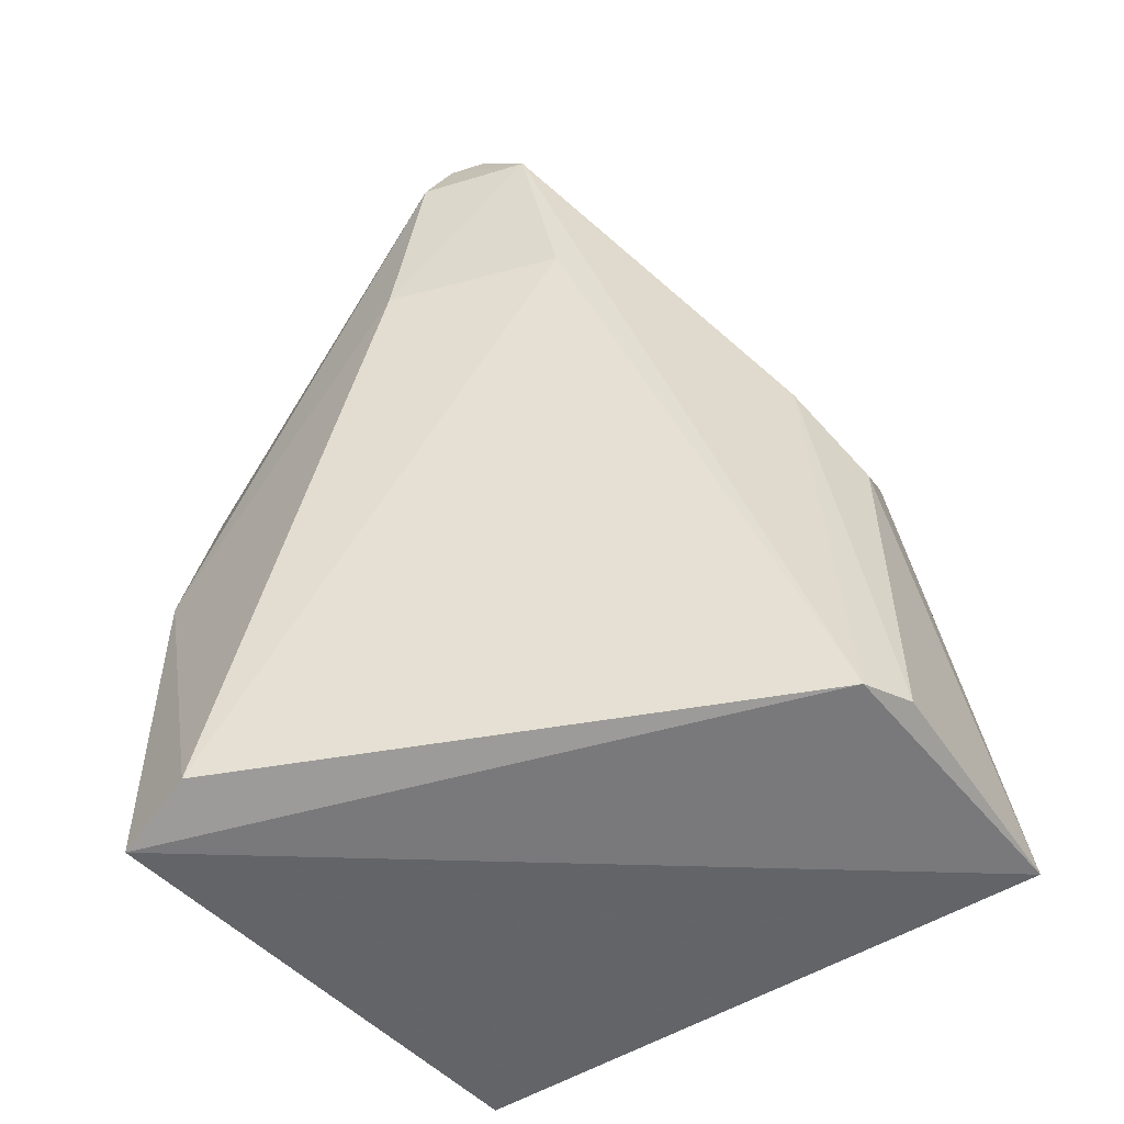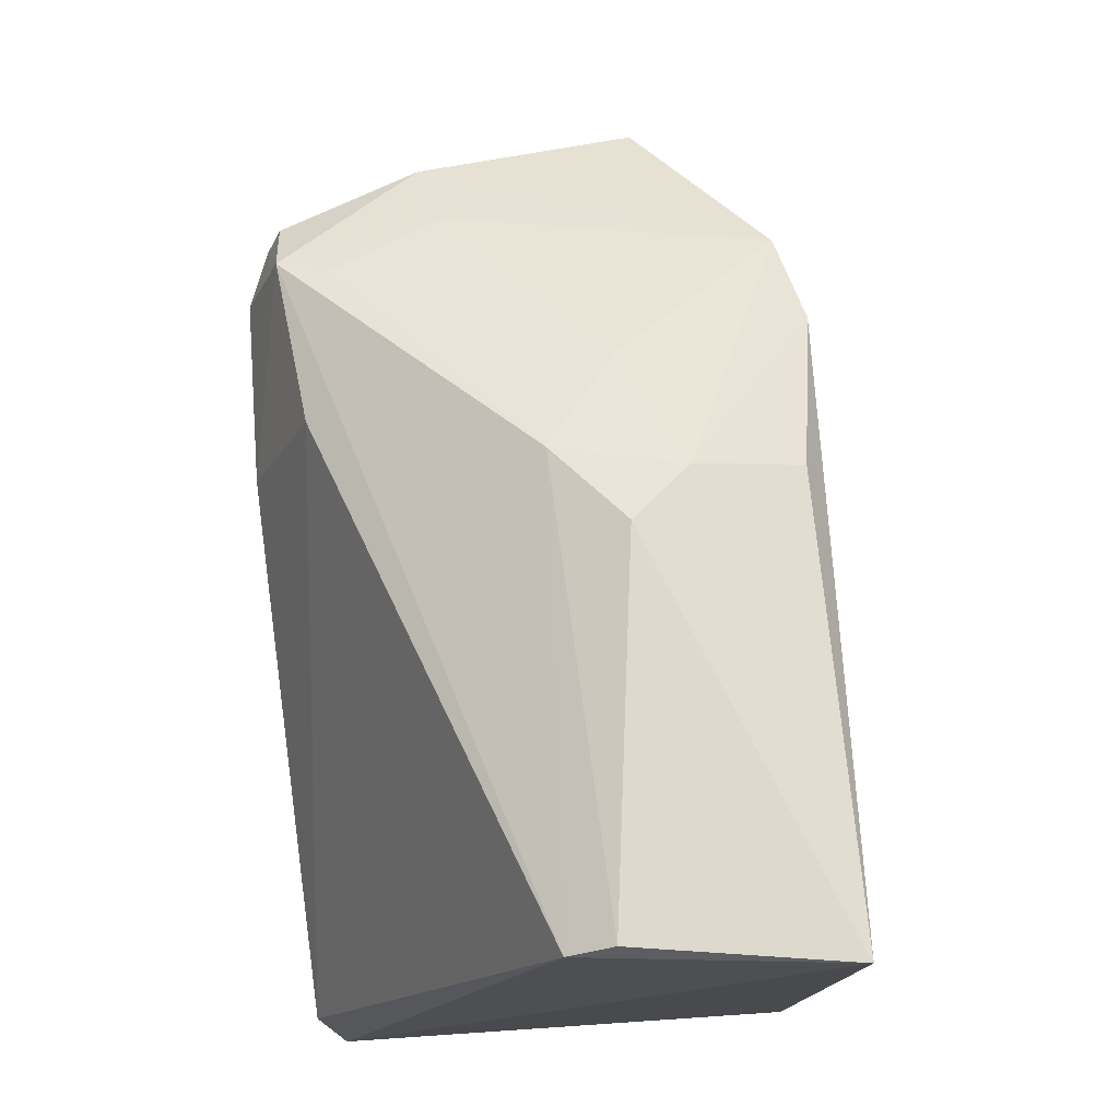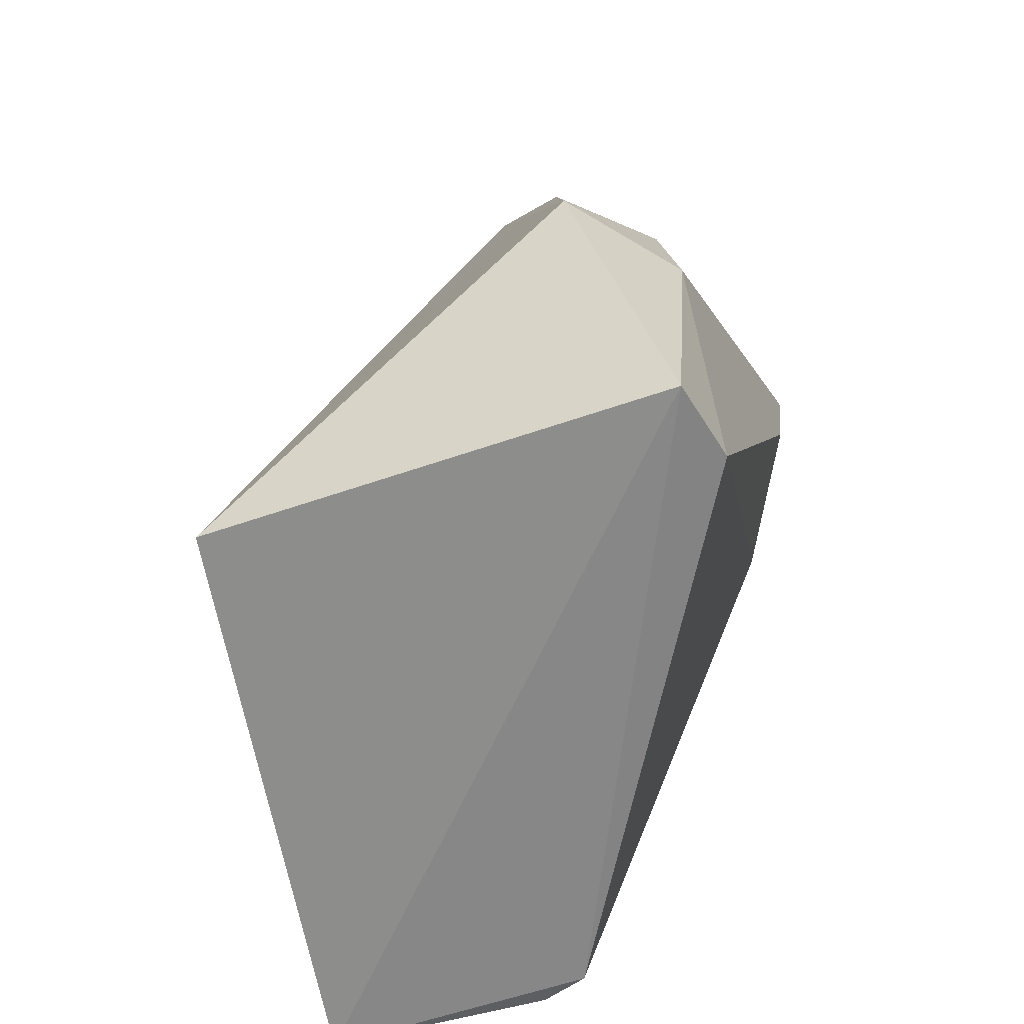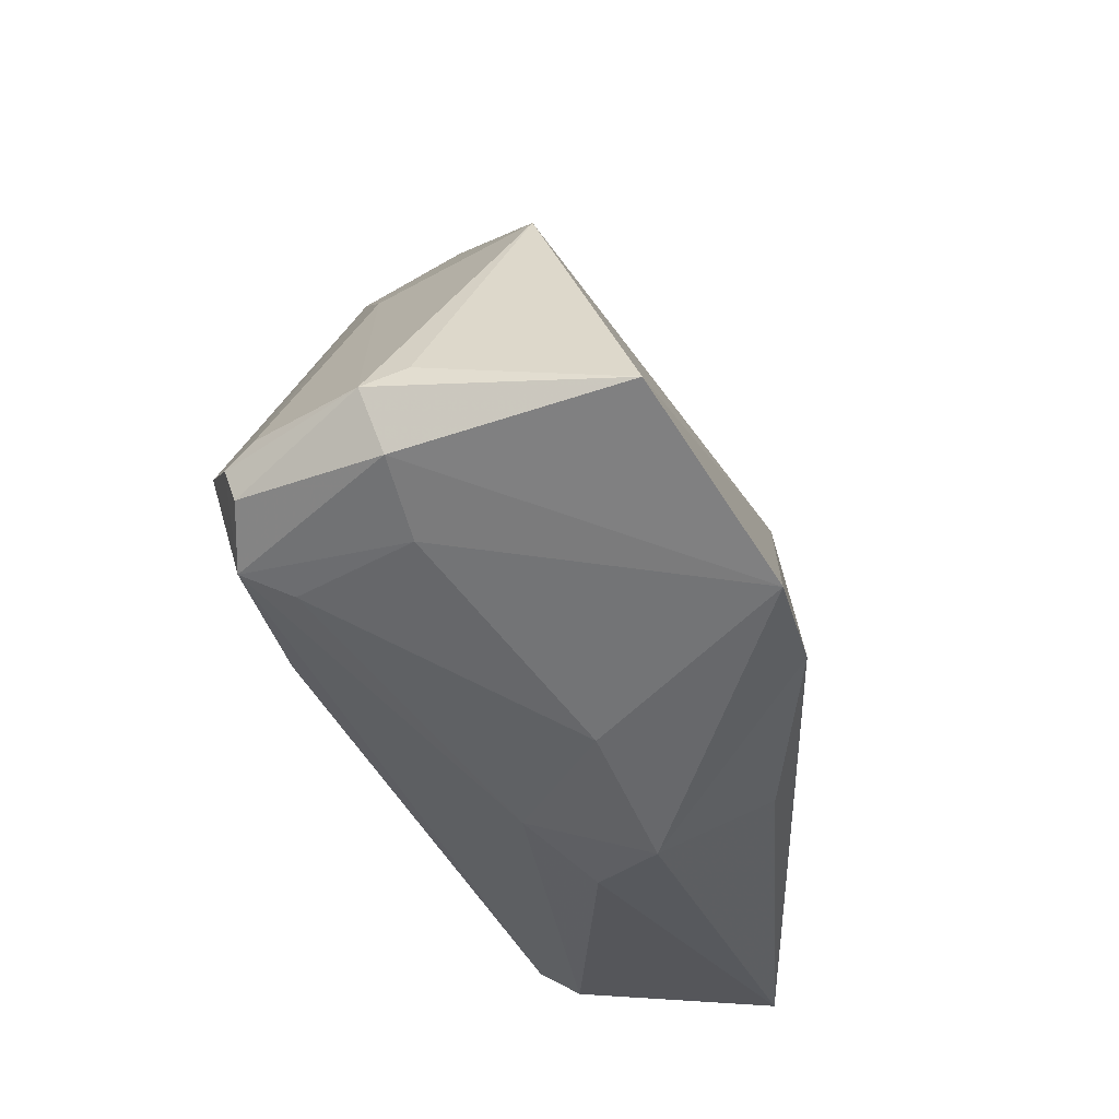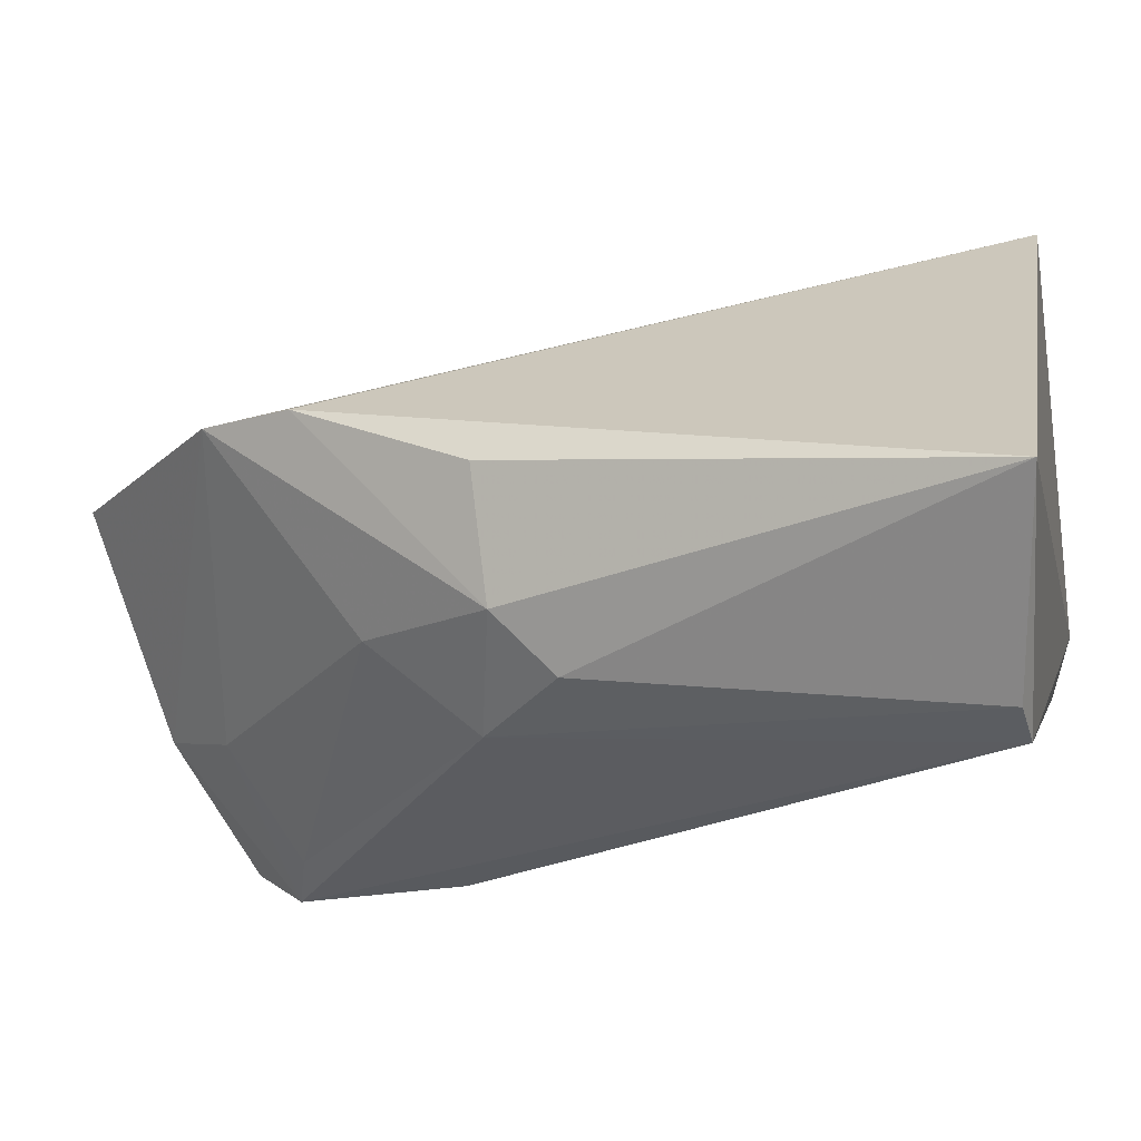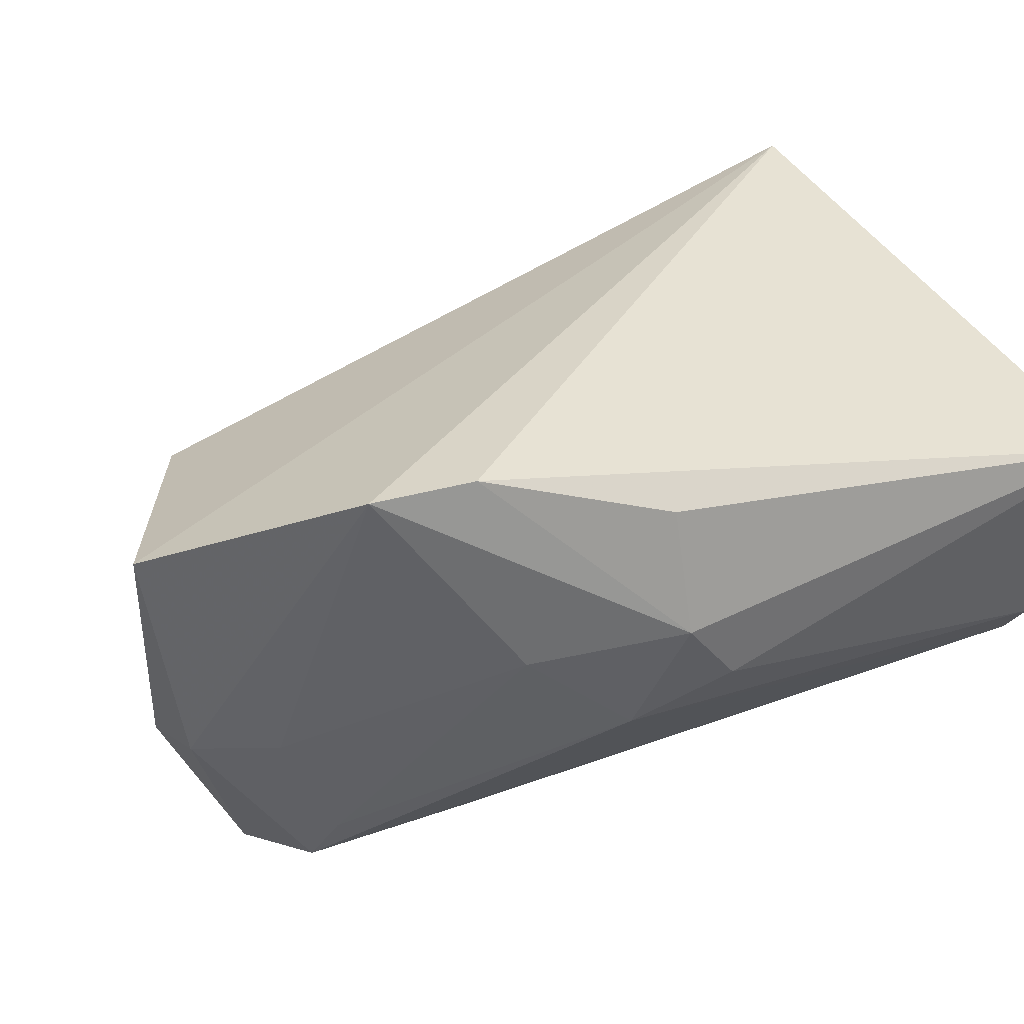
<metadata>
{"format":"obj","ext":"obj","renderer":"f3d","projection":"perspective","resolution":1024,"background":"white","views":[{"elev":-55.6,"azim":-168.6,"up":"+Y"},{"elev":-16.1,"azim":-115.0,"up":"+Y"},{"elev":-63.6,"azim":79.2,"up":"+Y"},{"elev":65.5,"azim":-110.4,"up":"+Y"},{"elev":2.1,"azim":-78.3,"up":"+Z"},{"elev":20.1,"azim":-121.9,"up":"+Z"}]}
</metadata>
<code>
v 0.02048 0.1025 0.03222
v 0.06451 0.09767 -0.04057
v 0.06266 0.1852 -0.02211
v -0.01357 0.2632 -0.01616
v -0.06138 0.1008 -0.04329
v 0.01159 0.226 -0.08273
v 0.03616 0.2332 -0.01639
v 0.07097 0.1588 -0.02142
v -0.07695 0.09836 -0.00674
v -0.0501 0.1846 -0.0504
v 0.05254 0.1005 -0.05112
v 0.04494 0.2138 -0.01518
v 0.00589 0.2524 -0.05701
v 0.04312 0.2105 -0.04361
v 0.06258 0.1569 -0.04504
v -0.05435 0.09962 -0.04917
v -0.04959 0.2163 0.0009142
v -0.06082 0.1704 -0.04005
v 0.00611 0.2529 -0.04811
v -0.007201 0.2276 -0.08414
v 0.01019 0.2375 -0.07463
v 0.05787 0.1852 -0.0428
v 0.01795 0.1945 -0.07815
v -0.04272 0.2331 -0.002006
v -0.06258 0.181 -0.02969
v -0.006418 0.2511 -0.05683
v 0.0008932 0.2376 -0.08095
v 0.00739 0.2359 -0.08084
v -0.01277 0.1964 -0.07956
v -0.06151 0.184 -0.007137
v -0.04731 0.205 -0.03581
v -0.01643 0.238 -0.05593
v -0.01337 0.2252 -0.07627
f 7 4 1
f 8 1 2
f 9 2 1
f 12 7 1
f 12 3 7
f 12 8 3
f 12 1 8
f 14 7 3
f 14 13 7
f 15 8 2
f 15 2 11
f 16 9 5
f 16 2 9
f 16 11 2
f 16 5 10
f 17 9 1
f 18 10 5
f 18 5 9
f 19 13 4
f 19 4 7
f 19 7 13
f 20 16 10
f 21 13 14
f 22 15 6
f 22 14 3
f 22 3 8
f 22 8 15
f 22 21 14
f 23 15 11
f 23 6 15
f 23 20 6
f 24 17 1
f 24 1 4
f 25 18 9
f 25 17 24
f 25 10 18
f 26 4 13
f 26 24 4
f 27 26 13
f 27 20 26
f 28 22 6
f 28 21 22
f 28 6 20
f 28 20 27
f 28 27 13
f 28 13 21
f 29 23 11
f 29 11 16
f 29 16 20
f 29 20 23
f 30 25 9
f 30 9 17
f 30 17 25
f 31 25 24
f 31 10 25
f 32 31 24
f 32 24 26
f 32 26 20
f 33 20 10
f 33 10 31
f 33 32 20
f 33 31 32

</code>
